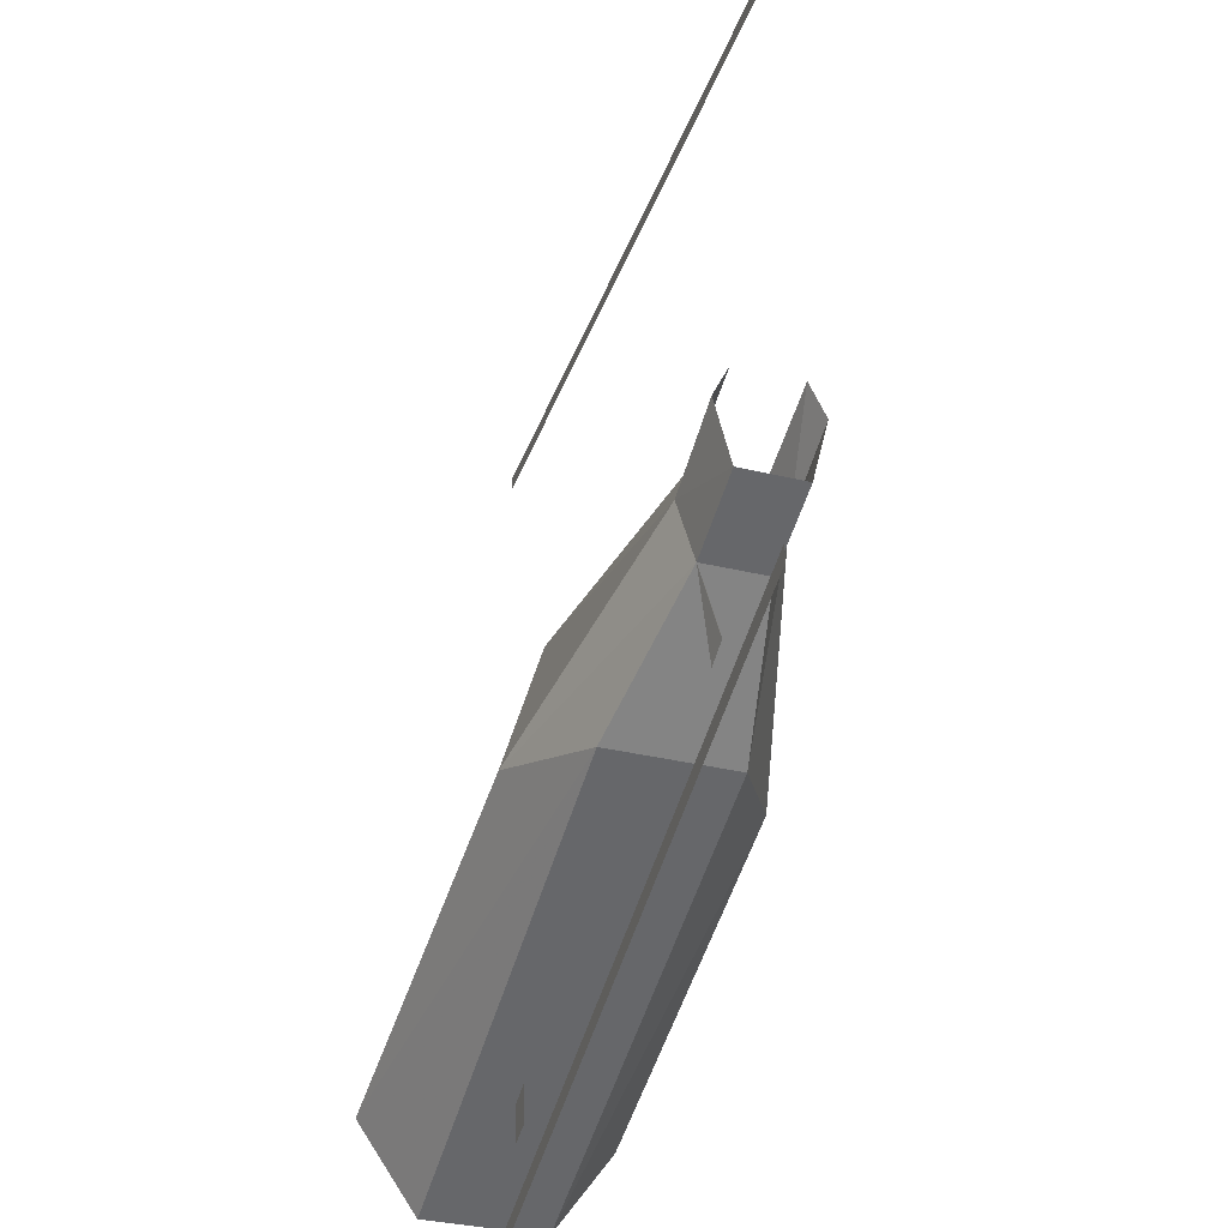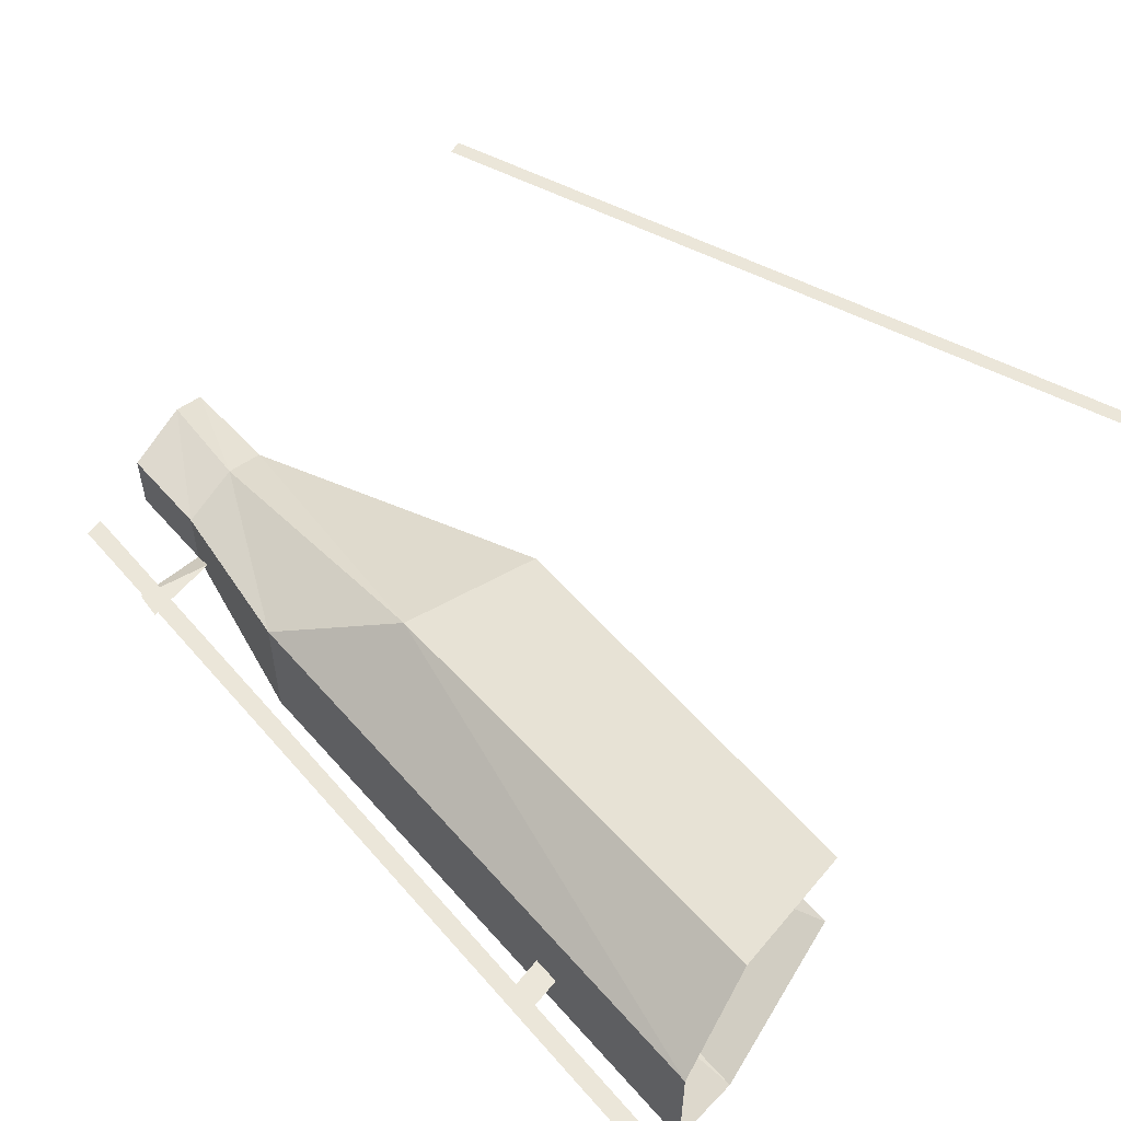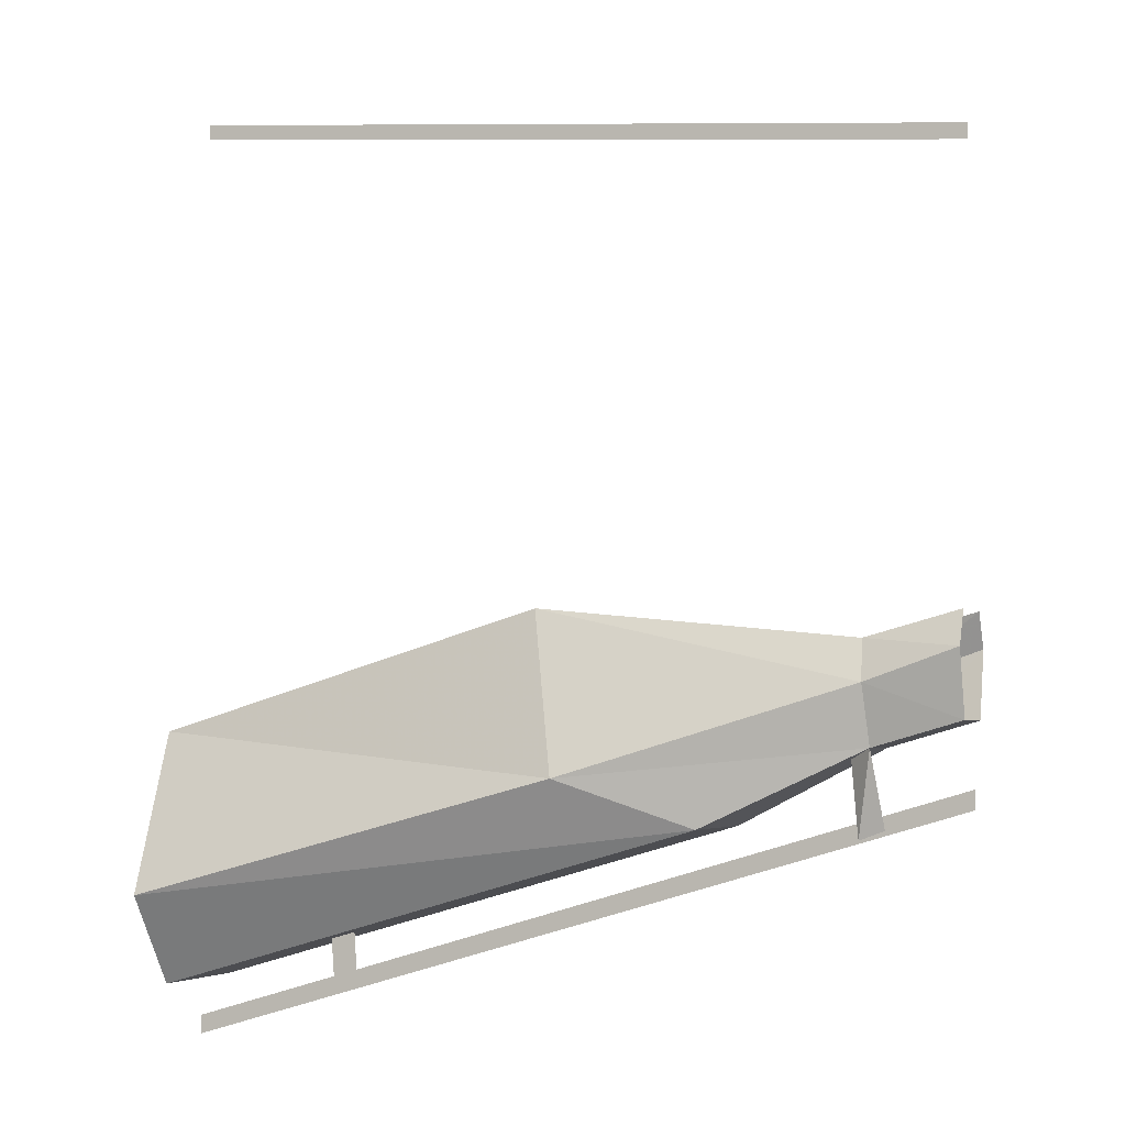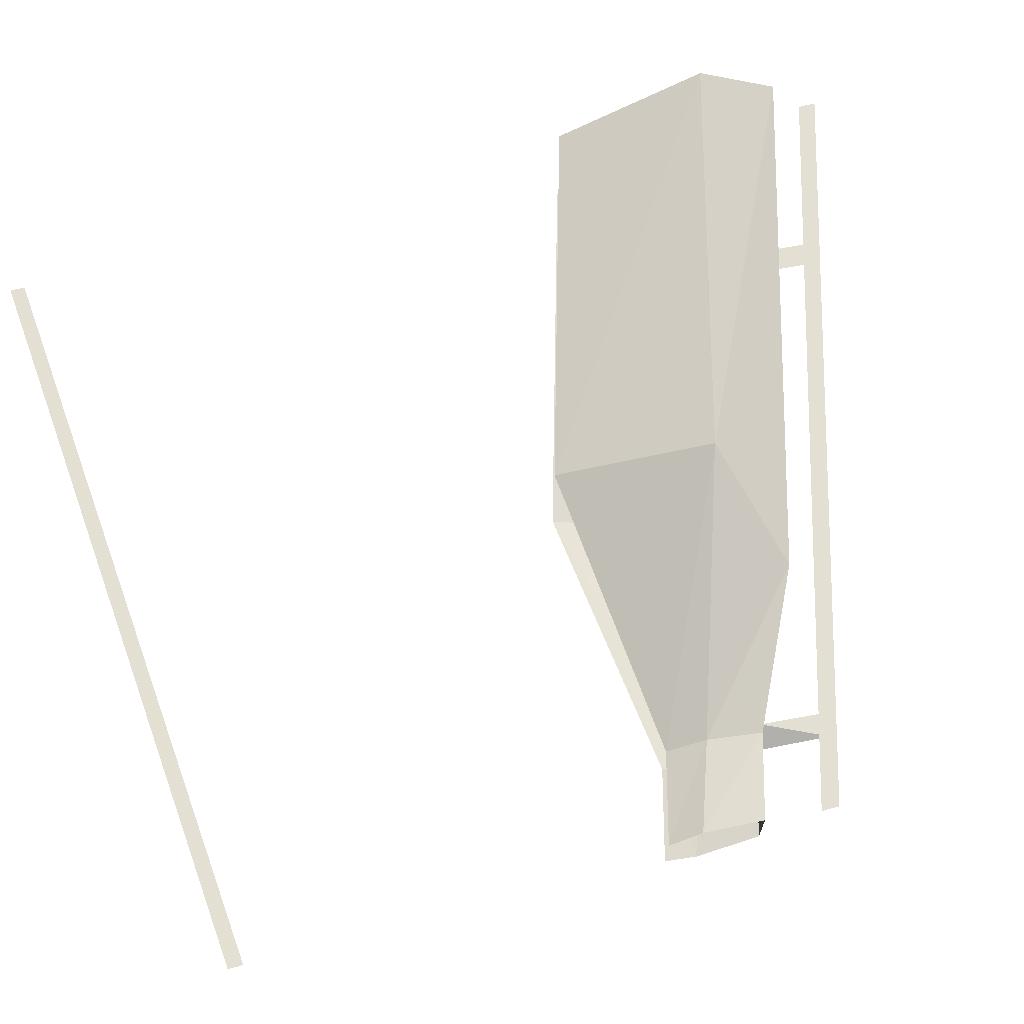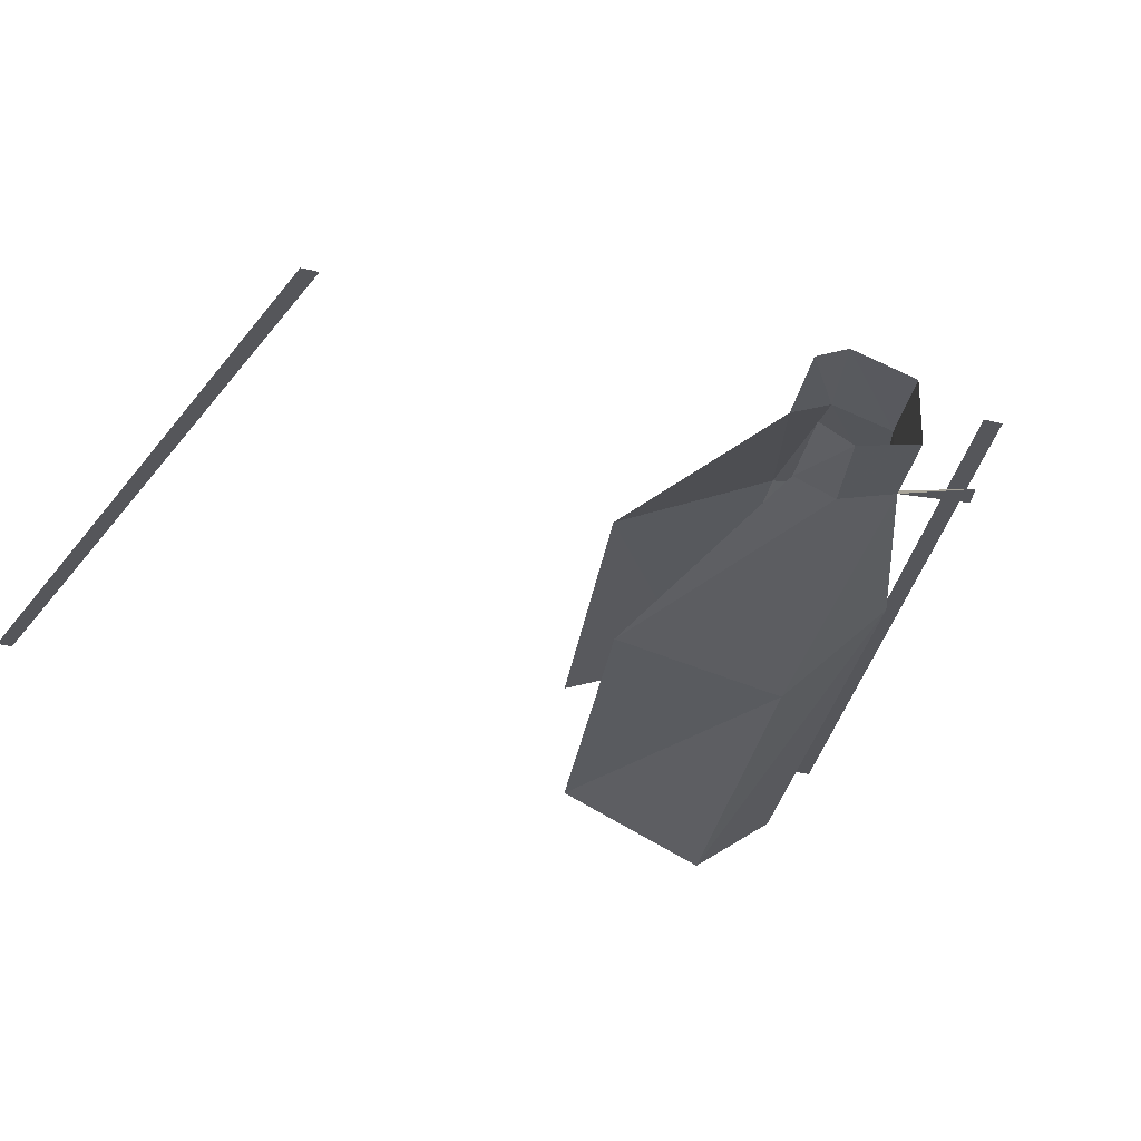
<metadata>
{"format":"obj","ext":"obj","renderer":"f3d","projection":"perspective","resolution":1024,"background":"white","views":[{"elev":-36.4,"azim":-107.2,"up":"+Y"},{"elev":55.5,"azim":33.8,"up":"+Z"},{"elev":-4.0,"azim":-157.8,"up":"+Y"},{"elev":67.1,"azim":-105.1,"up":"+Z"},{"elev":-25.9,"azim":-113.0,"up":"+Z"}]}
</metadata>
<code>
v 1 -2.406 0
v -1 -1.82 0
v -1 -1.836 0
v 1 -2.453 0
v -1 -1.852 0
v -1 -1.828 0
v -1 -1.867 0
v -1 -1.859 0
v 0.6016 -2.195 -0.05469
v 0.5391 -2.172 -0.05469
v 0.5312 -2.281 -0.05469
v 0.5938 -2.297 -0.05469
v -0.7266 -1.75 -0.05469
v -0.7812 -1.727 -0.09375
v -0.8047 -1.914 -0.05469
v -0.7422 -1.938 -0.05469
v 0.007812 -1.398 0.1406
v -0.07812 -1.797 0.2969
v 1 -2.086 0.2969
v 1 -1.688 0.1406
v -0.3906 -1.914 0.1406
v 1 -2.312 0.1406
v -0.07812 -1.797 -0.2891
v 0.007812 -1.398 -0.1719
v 1 -1.688 -0.1719
v 1 -2.086 -0.3281
v -0.3906 -1.914 -0.1719
v -0.7734 -1.578 -0.1328
v -0.7656 -1.477 -0.09375
v -1 -1.5 -0.1328
v -1 -1.414 -0.09375
v 1 -2.312 -0.1719
v -0.7812 -1.727 0.0625
v -1 -1.664 0.0625
v -1 -1.664 -0.09375
v -0.7656 -1.477 0.0625
v -0.7734 -1.578 0.1016
v -1 -1.5 0.1016
v -1 -1.414 0.0625
v -1 -0.3203 0
v 1 -0.1328 0
v -1 -0.2969 0
v 1 -0.1172 0
v 1 -0.1094 0
v -1 -0.2891 0
v -1 -0.3125 0
v -1 -0.3047 0
v 1 -0.125 0
v -1 -0.3281 0
v 1 -0.1484 0
v 1 -0.1406 0
f 1 2 3
f 1 3 4
f 1 4 5
f 1 5 6
f 1 6 2
f 4 7 5
f 7 4 8
f 8 4 3
f 40 41 42
f 42 41 43
f 42 43 44
f 42 44 45
f 45 44 43
f 45 43 46
f 46 43 47
f 47 43 48
f 47 48 41
f 47 41 49
f 49 41 50
f 49 50 51
f 49 51 40
f 40 51 41
f 9 10 11
f 9 11 12
f 9 12 10
f 10 12 11
f 13 14 15
f 13 15 16
f 13 16 14
f 14 16 15
f 17 18 19
f 17 19 20
f 18 21 22
f 18 22 19
f 23 24 25
f 23 25 26
f 23 26 27
f 23 27 14
f 23 14 28
f 23 28 24
f 24 28 29
f 27 26 32
f 27 32 21
f 27 21 33
f 27 33 14
f 21 32 22
f 18 17 36
f 18 36 37
f 18 37 21
f 21 37 33
f 29 28 30
f 29 30 31
f 14 33 34
f 14 34 35
f 14 35 28
f 28 35 30
f 33 37 38
f 33 38 34
f 37 36 39
f 37 39 38

</code>
